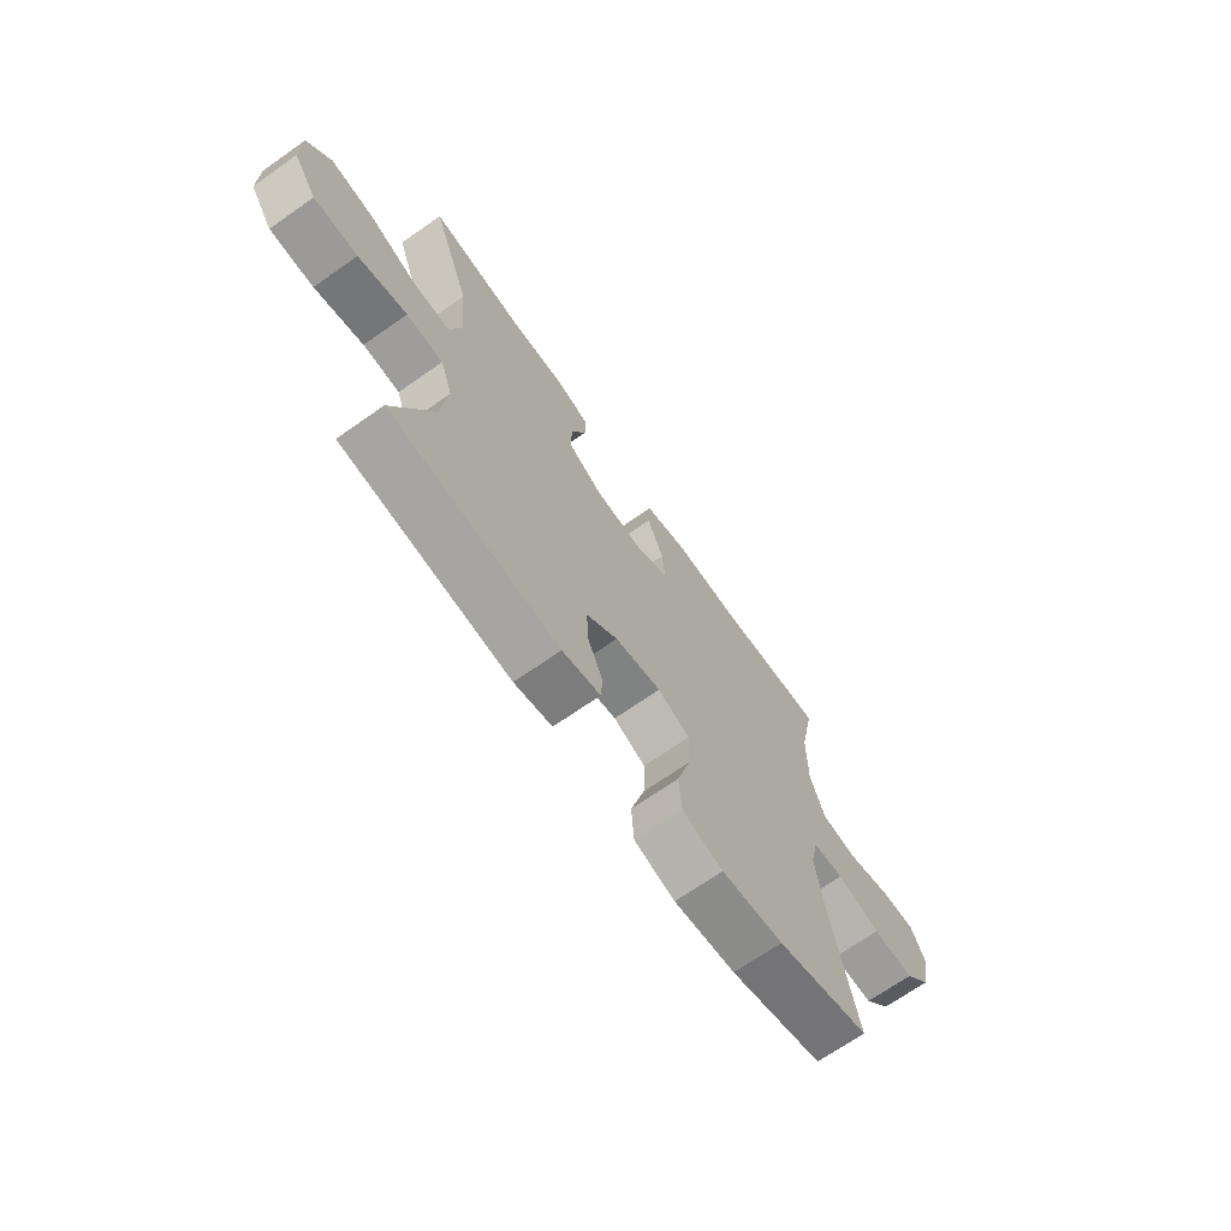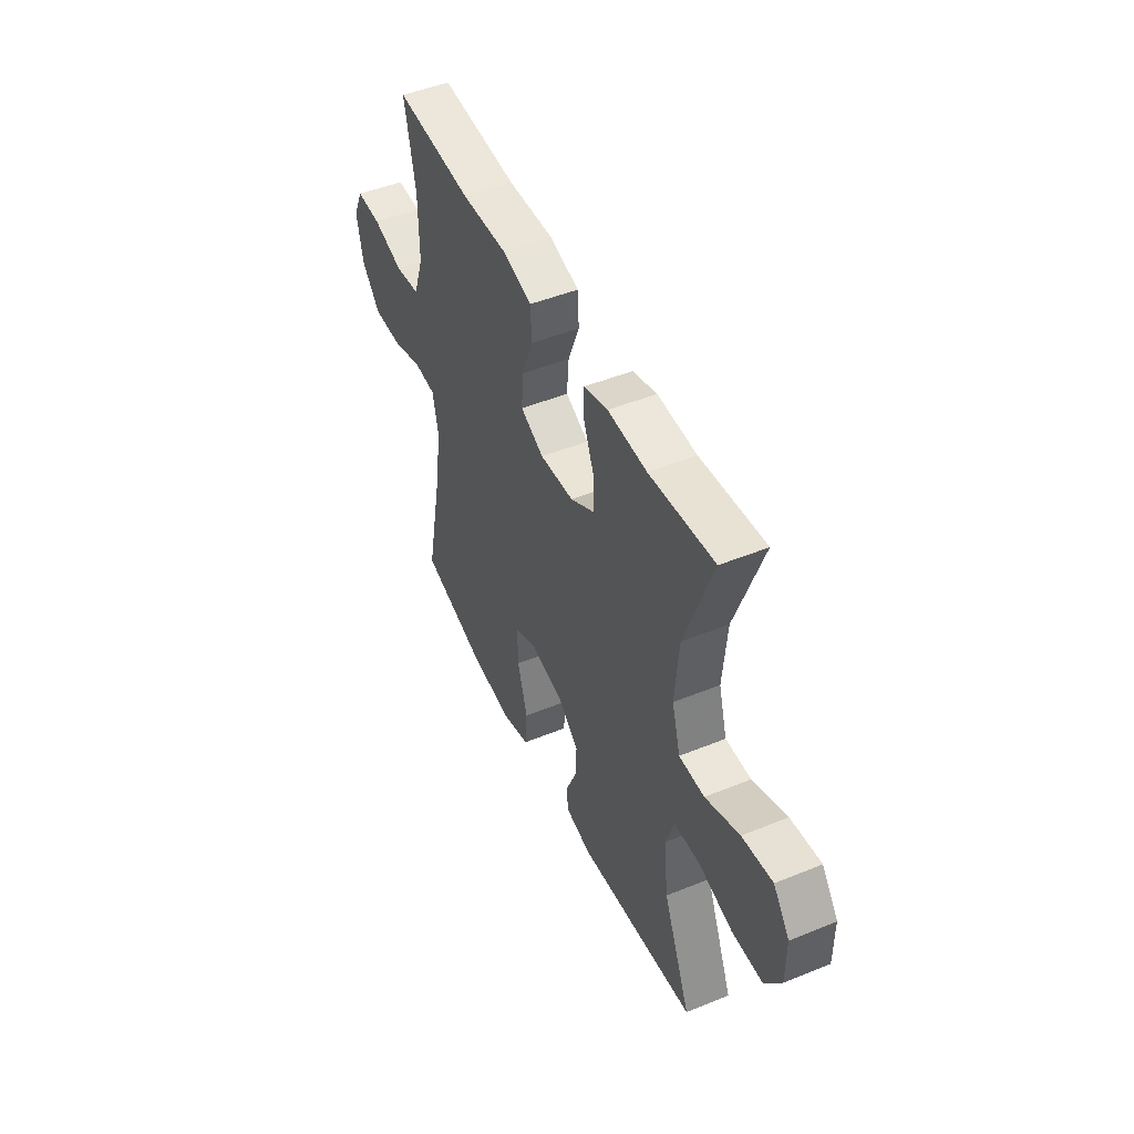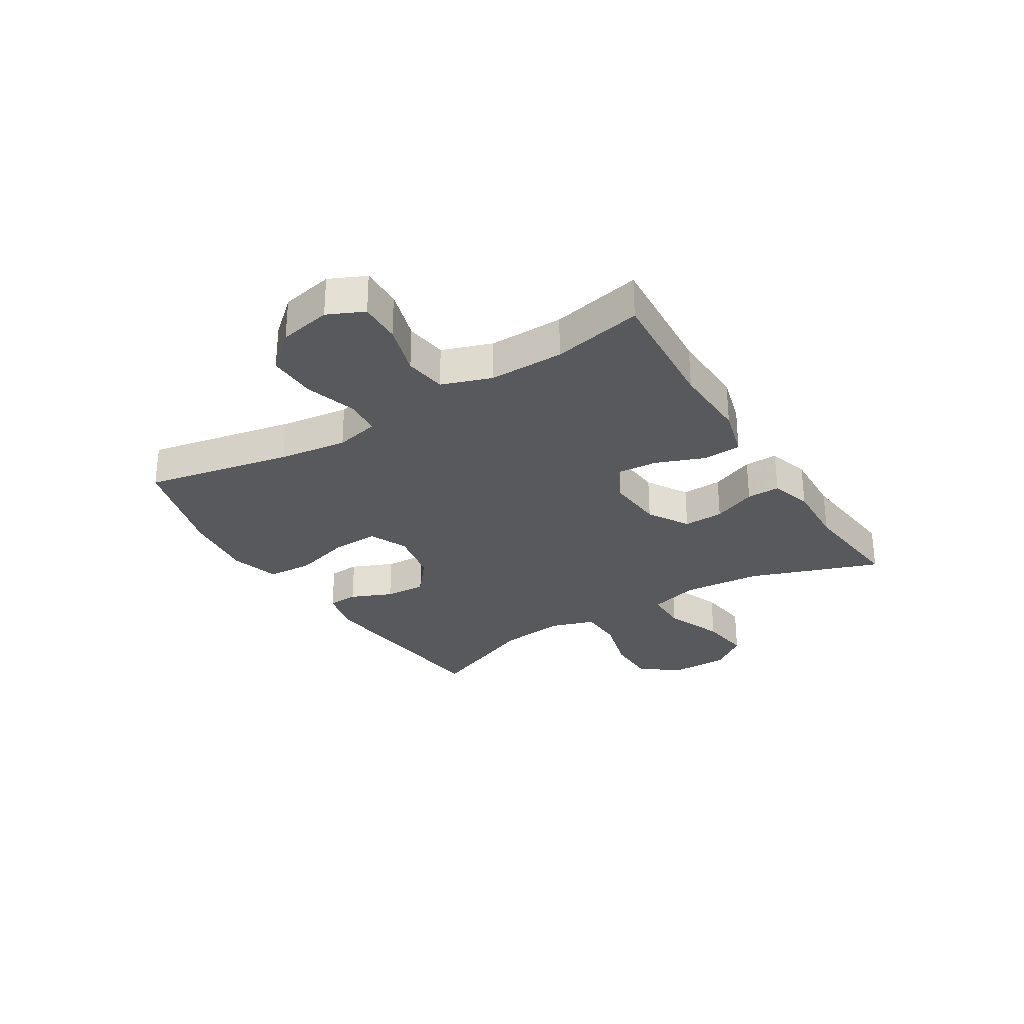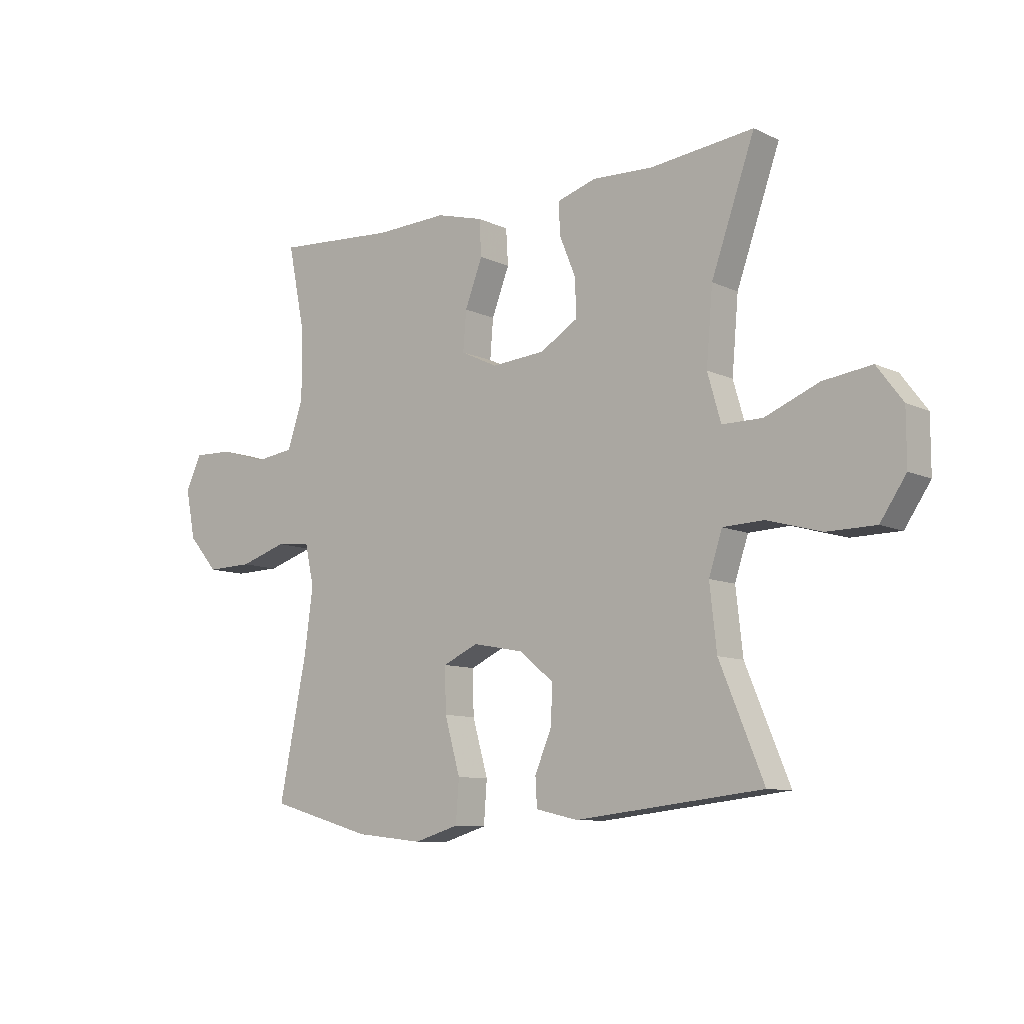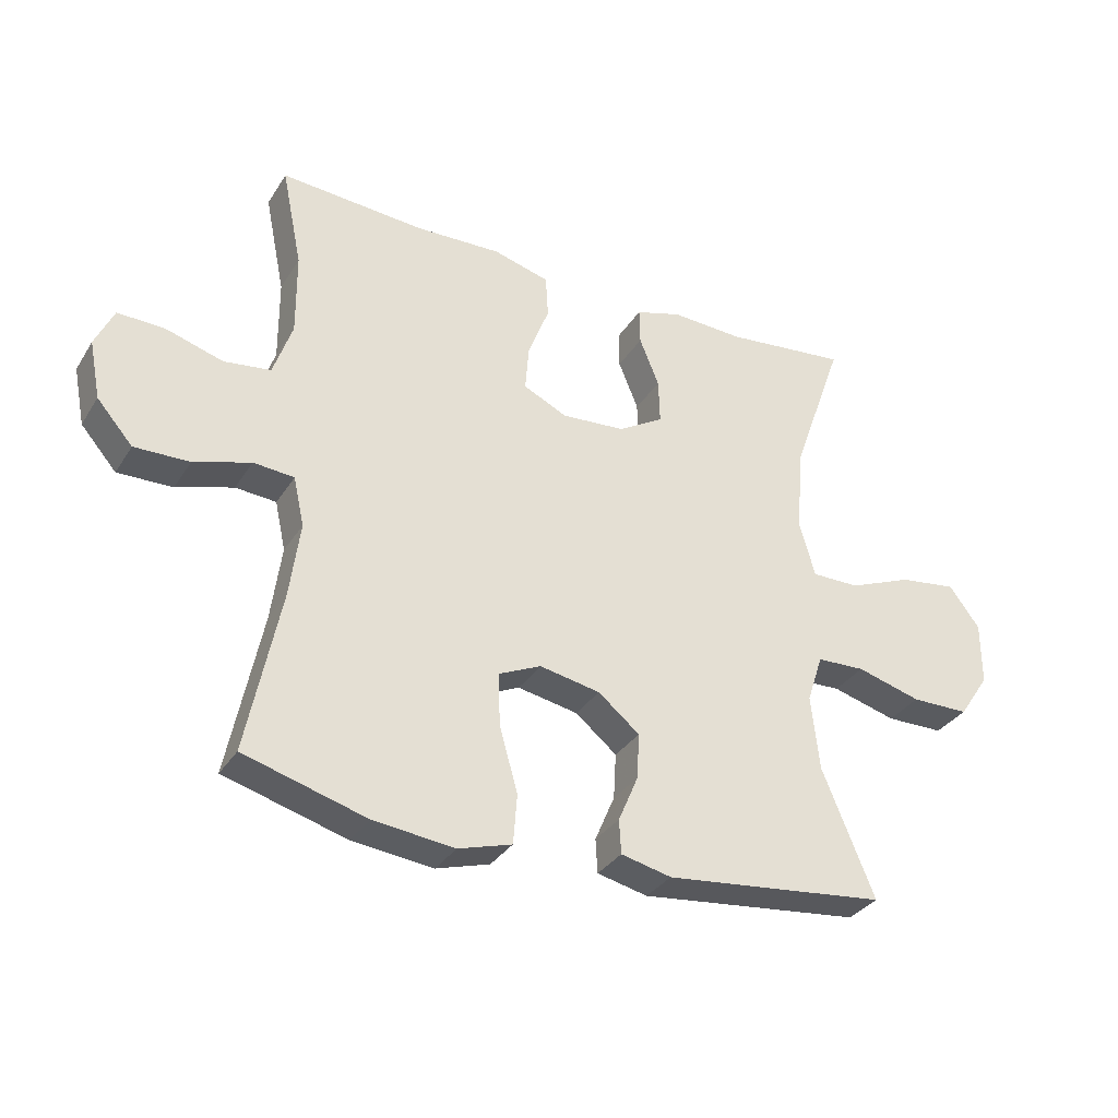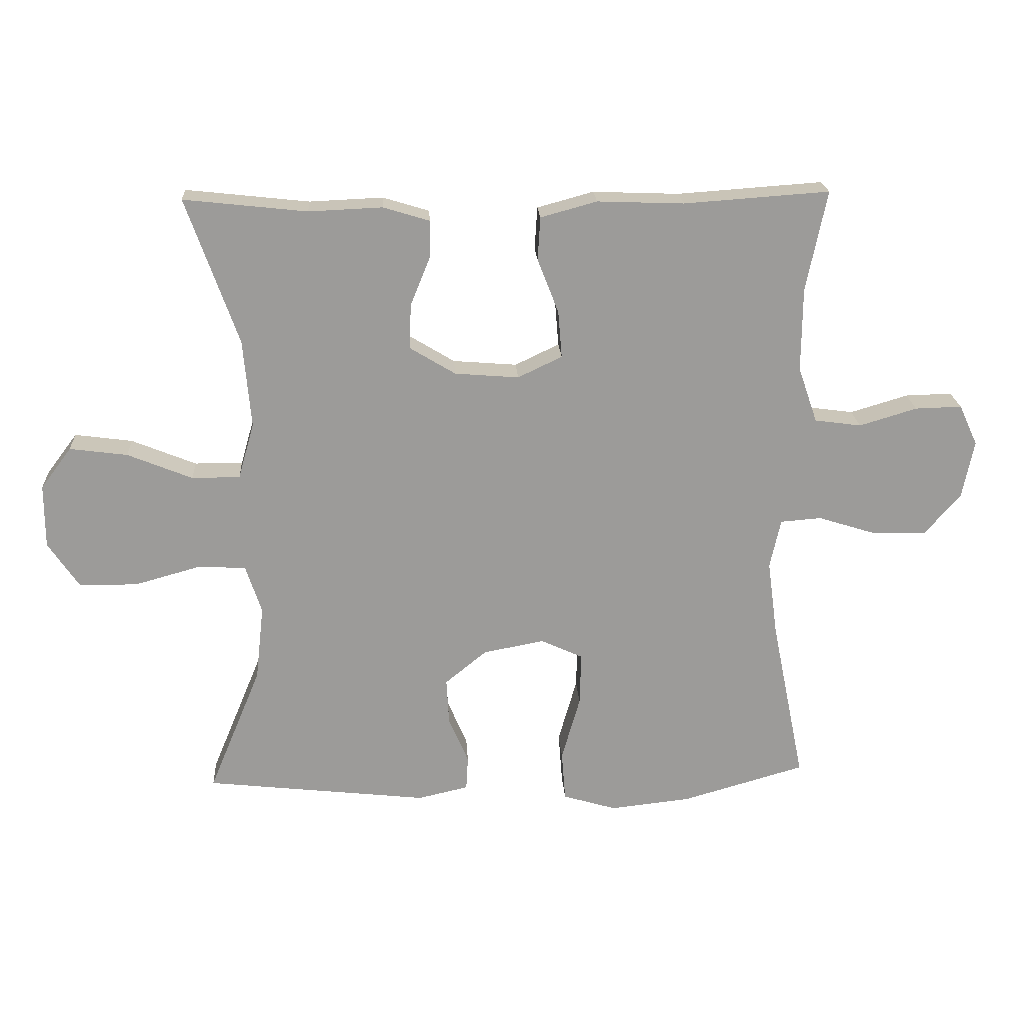
<metadata>
{"format":"obj","ext":"obj","renderer":"f3d","projection":"perspective","resolution":1024,"background":"white","views":[{"elev":-69.0,"azim":125.1,"up":"+Z"},{"elev":48.1,"azim":65.5,"up":"+Z"},{"elev":-29.3,"azim":-58.2,"up":"+Y"},{"elev":-9.5,"azim":39.7,"up":"+Z"},{"elev":-32.8,"azim":-27.5,"up":"+Z"},{"elev":20.6,"azim":176.7,"up":"+Z"}]}
</metadata>
<code>
v 0.5 0.07 0.5
v 0.419 0.07 0.272
v 0.407 0.07 0.135
v 0.432 0.07 0.048
v 0.507 0.07 0.048
v 0.608 0.07 0.089
v 0.698 0.07 0.101
v 0.746 0.07 0.037
v 0.746 0.07 -0.062
v 0.698 0.07 -0.133
v 0.607 0.07 -0.134
v 0.506 0.07 -0.106
v 0.43 0.07 -0.109
v 0.405 0.07 -0.185
v 0.418 0.07 -0.302
v 0.5 0.07 -0.5
v 0.151 0.07 -0.539
v 0.072 0.07 -0.521
v 0.069 0.07 -0.468
v 0.1 0.07 -0.395
v 0.104 0.07 -0.323
v 0.039 0.07 -0.27
v -0.056 0.07 -0.252
v -0.122 0.07 -0.282
v -0.12 0.07 -0.364
v -0.091 0.07 -0.466
v -0.097 0.07 -0.544
v -0.181 0.07 -0.569
v -0.308 0.07 -0.555
v -0.5 0.07 -0.5
v -0.448 0.07 -0.244
v -0.432 0.07 -0.125
v -0.449 0.07 -0.048
v -0.513 0.07 -0.043
v -0.602 0.07 -0.071
v -0.688 0.07 -0.073
v -0.744 0.07 -0.009
v -0.762 0.07 0.082
v -0.733 0.07 0.145
v -0.66 0.07 0.143
v -0.57 0.07 0.116
v -0.497 0.07 0.126
v -0.467 0.07 0.213
v -0.468 0.07 0.343
v -0.5 0.07 0.5
v -0.273 0.07 0.484
v -0.138 0.07 0.489
v -0.05 0.07 0.465
v -0.046 0.07 0.398
v -0.079 0.07 0.313
v -0.085 0.07 0.24
v -0.016 0.07 0.207
v 0.084 0.07 0.215
v 0.155 0.07 0.258
v 0.153 0.07 0.328
v 0.122 0.07 0.404
v 0.121 0.07 0.462
v 0.193 0.07 0.484
v 0.308 0.07 0.479
v 0.5 0 0.5
v 0.419 0 0.272
v 0.407 0 0.135
v 0.432 0 0.048
v 0.507 0 0.048
v 0.608 0 0.089
v 0.698 0 0.101
v 0.746 0 0.037
v 0.746 0 -0.062
v 0.698 0 -0.133
v 0.607 0 -0.134
v 0.506 0 -0.106
v 0.43 0 -0.109
v 0.405 0 -0.185
v 0.418 0 -0.302
v 0.5 0 -0.5
v 0.151 0 -0.539
v 0.072 0 -0.521
v 0.069 0 -0.468
v 0.1 0 -0.395
v 0.104 0 -0.323
v 0.039 0 -0.27
v -0.056 0 -0.252
v -0.122 0 -0.282
v -0.12 0 -0.364
v -0.091 0 -0.466
v -0.097 0 -0.544
v -0.181 0 -0.569
v -0.308 0 -0.555
v -0.5 0 -0.5
v -0.448 0 -0.244
v -0.432 0 -0.125
v -0.449 0 -0.048
v -0.513 0 -0.043
v -0.602 0 -0.071
v -0.688 0 -0.073
v -0.744 0 -0.009
v -0.762 0 0.082
v -0.733 0 0.145
v -0.66 0 0.143
v -0.57 0 0.116
v -0.497 0 0.126
v -0.467 0 0.213
v -0.468 0 0.343
v -0.5 0 0.5
v -0.273 0 0.484
v -0.138 0 0.489
v -0.05 0 0.465
v -0.046 0 0.398
v -0.079 0 0.313
v -0.085 0 0.24
v -0.016 0 0.207
v 0.084 0 0.215
v 0.155 0 0.258
v 0.153 0 0.328
v 0.122 0 0.404
v 0.121 0 0.462
v 0.193 0 0.484
v 0.308 0 0.479
f 57 58 59
f 56 57 59
f 55 56 59
f 59 1 2
f 55 59 2
f 54 55 2
f 53 54 2 3
f 52 53 3 4
f 48 49 50
f 47 48 50
f 46 47 50
f 46 50 51
f 45 46 51
f 44 45 51
f 43 44 51 52
f 39 40 41
f 38 39 41
f 37 38 41
f 36 37 41
f 35 36 41
f 34 35 41
f 33 34 41 42
f 29 30 31
f 28 29 31
f 27 28 31
f 26 27 31
f 25 26 31
f 24 25 31 32
f 23 24 32 33
f 18 19 20
f 17 18 20
f 16 17 20
f 15 16 20
f 14 15 20 21
f 13 14 21 22
f 10 11 12
f 9 10 12
f 8 9 12
f 7 8 12
f 6 7 12
f 5 6 12
f 4 5 12 13
f 42 43 52
f 33 42 52
f 23 33 52
f 22 23 52
f 13 22 52
f 4 13 52
f 118 117 116
f 118 116 115
f 118 115 114
f 61 60 118
f 61 118 114
f 61 114 113
f 62 61 113 112
f 63 62 112 111
f 109 108 107
f 109 107 106
f 109 106 105
f 110 109 105
f 110 105 104
f 110 104 103
f 111 110 103 102
f 100 99 98
f 100 98 97
f 100 97 96
f 100 96 95
f 100 95 94
f 100 94 93
f 101 100 93 92
f 90 89 88
f 90 88 87
f 90 87 86
f 90 86 85
f 90 85 84
f 91 90 84 83
f 92 91 83 82
f 79 78 77
f 79 77 76
f 79 76 75
f 79 75 74
f 80 79 74 73
f 81 80 73 72
f 71 70 69
f 71 69 68
f 71 68 67
f 71 67 66
f 71 66 65
f 71 65 64
f 72 71 64 63
f 111 102 101
f 111 101 92
f 111 92 82
f 111 82 81
f 111 81 72
f 111 72 63
f 1 60 61 2
f 2 61 62 3
f 3 62 63 4
f 4 63 64 5
f 5 64 65 6
f 6 65 66 7
f 7 66 67 8
f 8 67 68 9
f 9 68 69 10
f 10 69 70 11
f 11 70 71 12
f 12 71 72 13
f 13 72 73 14
f 14 73 74 15
f 15 74 75 16
f 16 75 76 17
f 17 76 77 18
f 18 77 78 19
f 19 78 79 20
f 20 79 80 21
f 21 80 81 22
f 22 81 82 23
f 23 82 83 24
f 24 83 84 25
f 25 84 85 26
f 26 85 86 27
f 27 86 87 28
f 28 87 88 29
f 29 88 89 30
f 30 89 90 31
f 31 90 91 32
f 32 91 92 33
f 33 92 93 34
f 34 93 94 35
f 35 94 95 36
f 36 95 96 37
f 37 96 97 38
f 38 97 98 39
f 39 98 99 40
f 40 99 100 41
f 41 100 101 42
f 42 101 102 43
f 43 102 103 44
f 44 103 104 45
f 45 104 105 46
f 46 105 106 47
f 47 106 107 48
f 48 107 108 49
f 49 108 109 50
f 50 109 110 51
f 51 110 111 52
f 52 111 112 53
f 53 112 113 54
f 54 113 114 55
f 55 114 115 56
f 56 115 116 57
f 57 116 117 58
f 58 117 118 59
f 59 118 60 1

</code>
